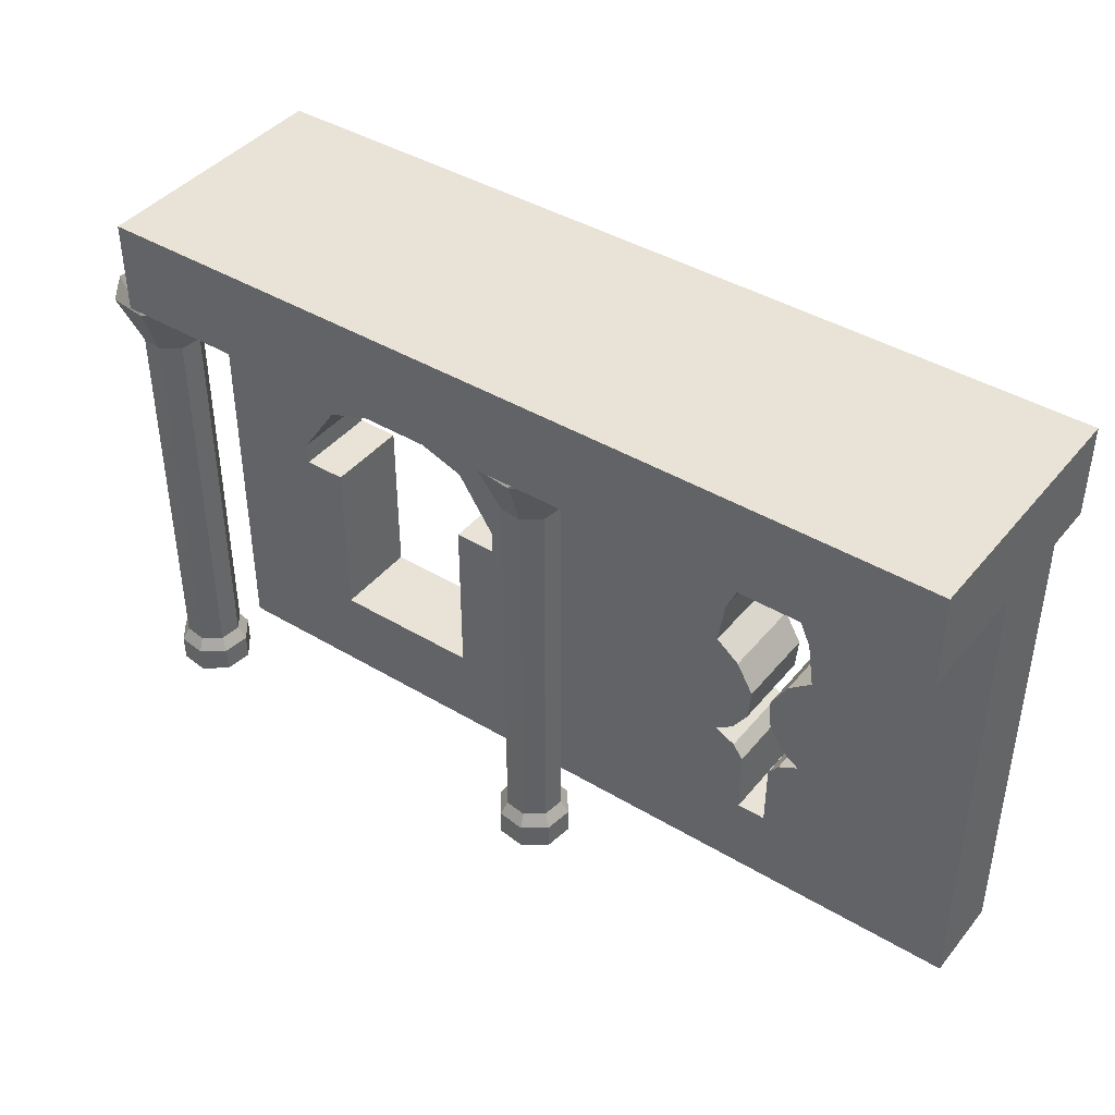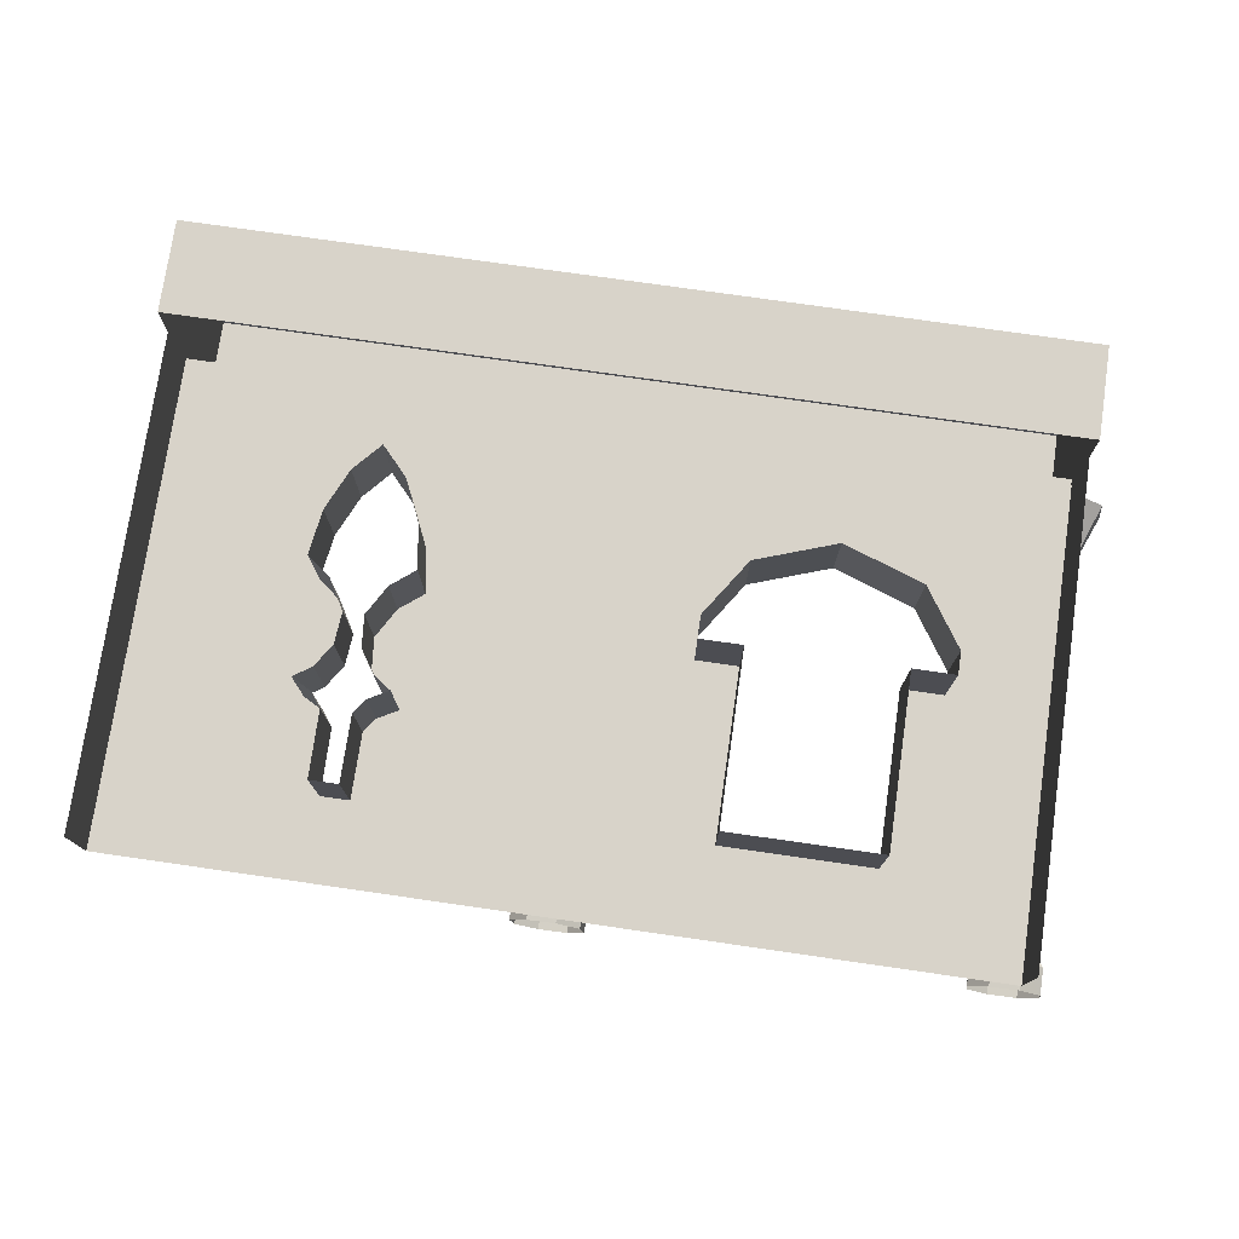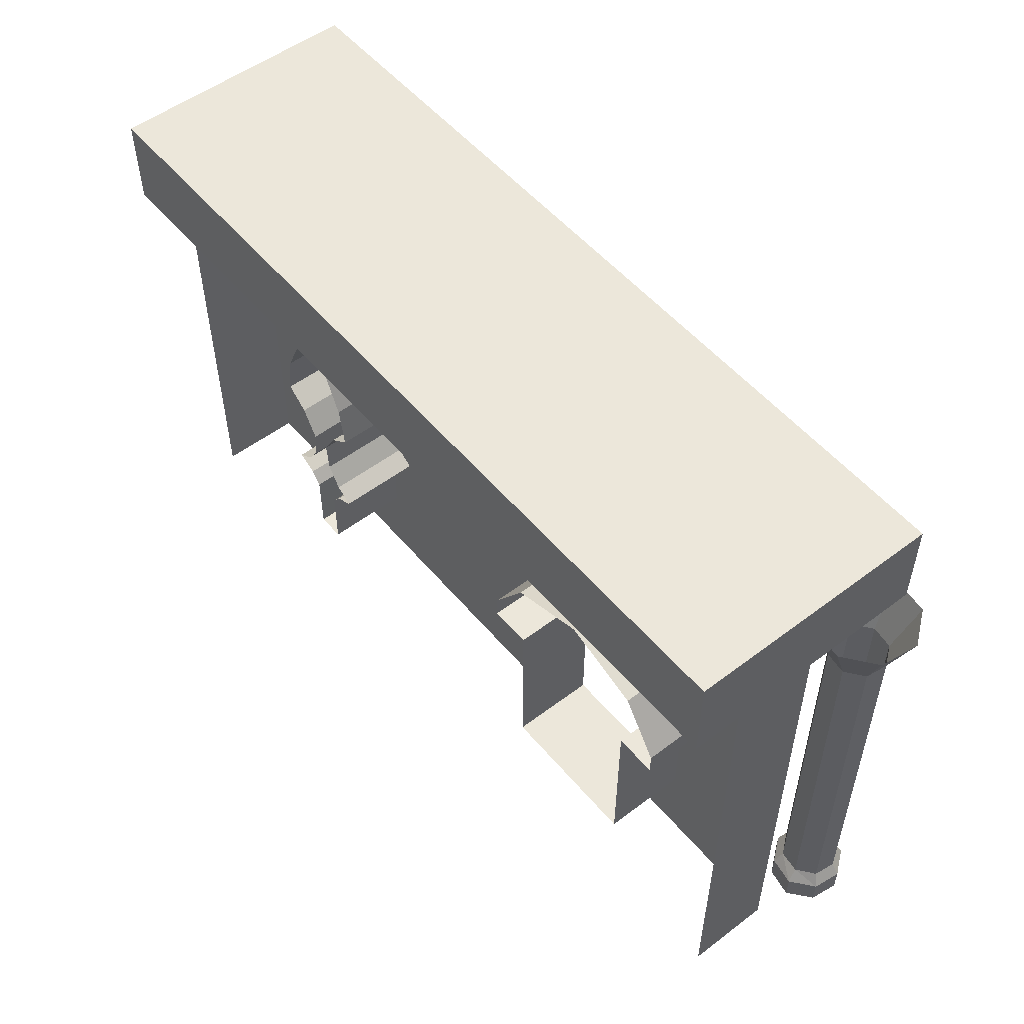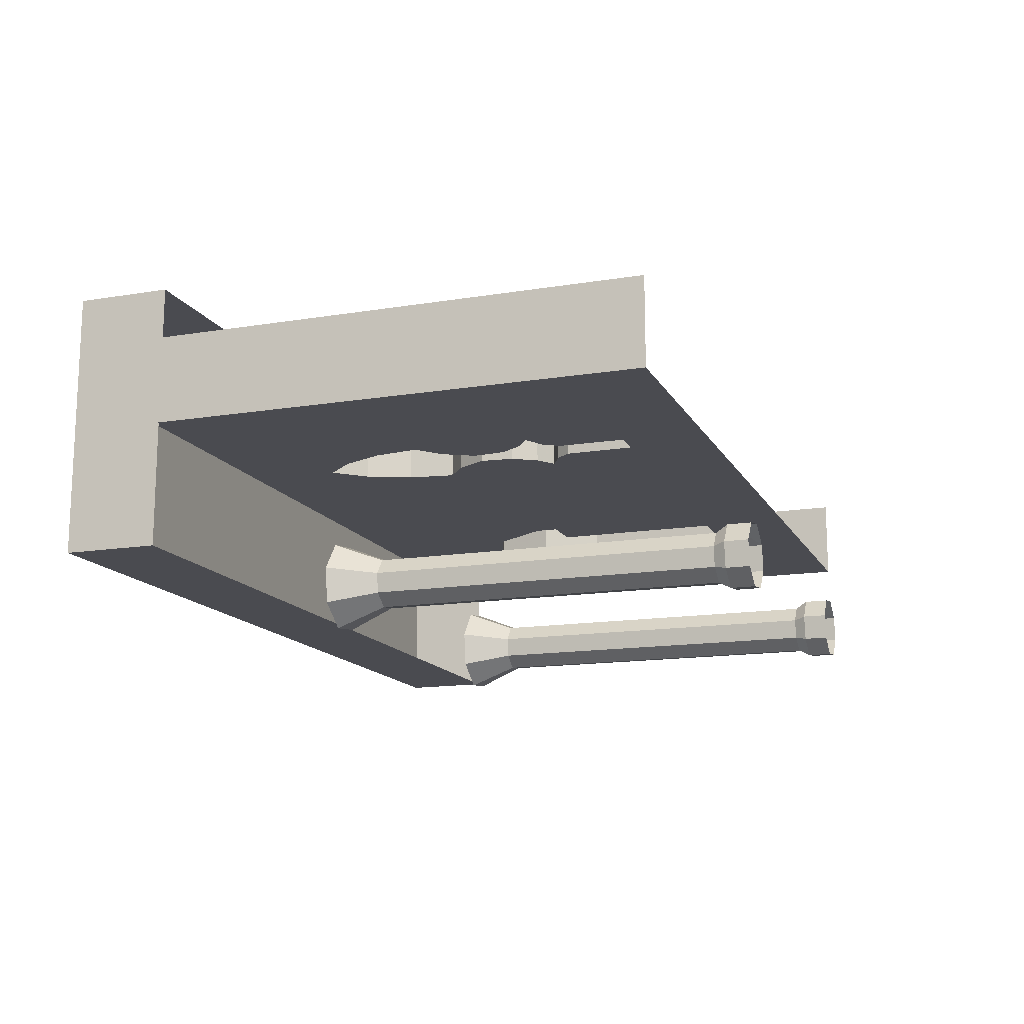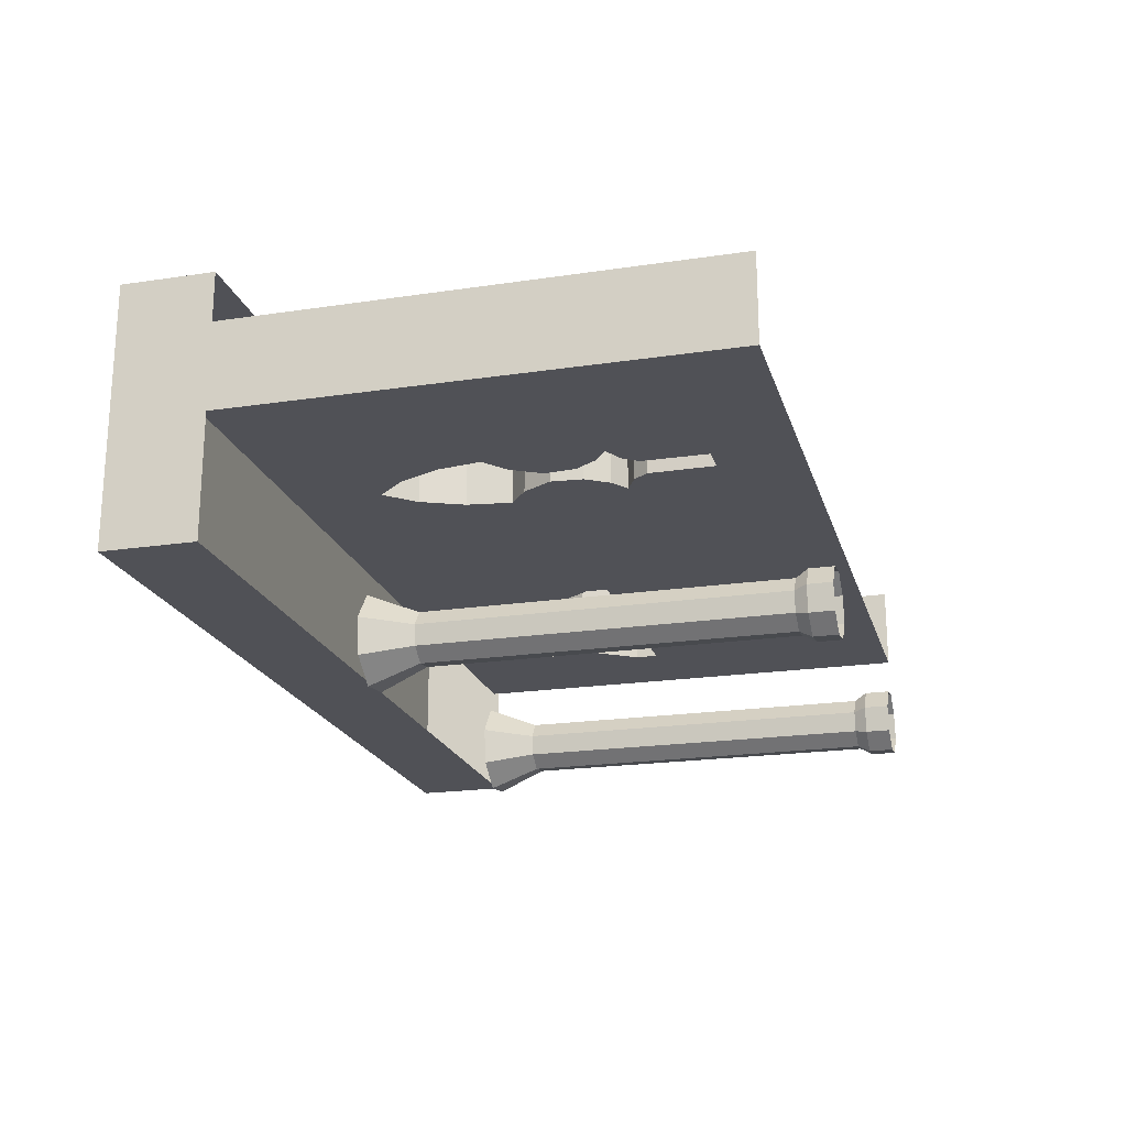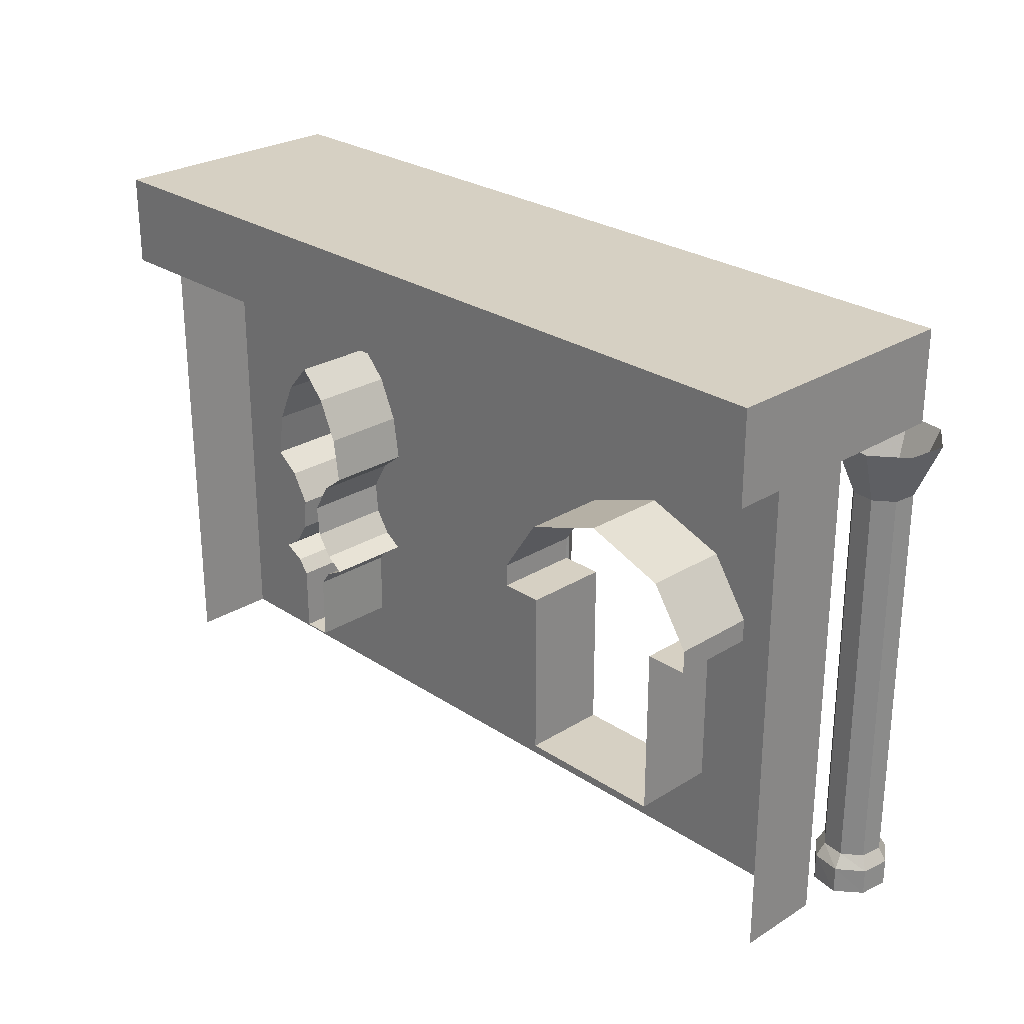
<metadata>
{"format":"obj","ext":"obj","renderer":"f3d","projection":"perspective","resolution":1024,"background":"white","views":[{"elev":41.8,"azim":35.8,"up":"+Z"},{"elev":75.8,"azim":-171.8,"up":"+Y"},{"elev":53.0,"azim":-129.0,"up":"+Z"},{"elev":-14.4,"azim":109.7,"up":"+Y"},{"elev":-20.5,"azim":105.2,"up":"+Y"},{"elev":26.5,"azim":-134.1,"up":"+Z"}]}
</metadata>
<code>
g zhucheng_shinei_321_qiangbi_01
v 126.8 -2.746 213.8
v 140.2 -2.746 198.7
v 243.3 -2.746 260.1
v 126.8 -2.745 260.1
v 12.11 -2.745 260.1
v 150.2 -2.746 176.5
v 112.9 -2.746 198.7
v 102.9 -2.746 176.5
v 153.7 -2.746 152.8
v 150.8 -2.746 91.5
v 243.3 -2.746 -0.3173
v 99.37 -2.746 152.8
v 12.11 -2.746 -0.3173
v 118.7 -2.746 78.07
v 113.1 -2.746 85.69
v 141.1 -2.746 142.8
v 141.3 -2.746 98.04
v 131.9 -2.746 127
v 133.4 -2.746 110.1
v 140 -2.746 85.69
v 134.4 -2.746 78.07
v 134.2 -2.746 43.03
v 141.3 -2.746 98.04
v 141.3 43.09 98.04
v 150.8 43.09 91.5
v 150.8 -2.746 91.5
v 141.1 -2.746 142.8
v 141.1 43.09 142.8
v 131.9 43.09 127
v 131.9 -2.746 127
v 111.8 -2.746 98.04
v 111.8 43.09 98.04
v 119.7 43.09 110.1
v 119.7 -2.746 110.1
v 153.7 -2.746 152.8
v 153.7 43.09 152.8
v 121.2 43.09 127
v 121.2 -2.746 127
v 150.2 -2.746 176.5
v 150.2 43.09 176.5
v 153.7 43.09 152.8
v 153.7 -2.746 152.8
v 140.2 -2.746 198.7
v 140.2 43.09 198.7
v 102.9 -2.746 176.5
v 102.9 43.09 176.5
v 112.9 43.09 198.7
v 112.9 -2.746 198.7
v 118.9 -2.746 43.03
v 118.9 43.09 43.03
v 118.7 43.09 78.07
v 118.7 -2.746 78.07
v 99.37 -2.746 152.8
v 99.37 43.09 152.8
v 102.3 -2.746 91.5
v 111.8 -2.746 98.04
v 112 -2.746 142.8
v 119.7 -2.746 110.1
v 121.2 -2.746 127
v 99.37 43.09 152.8
v 99.37 -2.746 152.8
v 112 -2.746 142.8
v 112 43.09 142.8
v 134.2 43.09 43.03
v 134.2 -2.746 43.03
v 134.4 -2.746 78.07
v 134.4 43.09 78.07
v 133.4 -2.746 110.1
v 133.4 43.09 110.1
v 126.8 -2.746 213.8
v 126.8 43.09 213.8
v 102.3 -2.746 91.5
v 102.3 43.09 91.5
v 140 -2.746 85.69
v 140 43.09 85.69
v 150.8 -2.746 91.5
v 150.8 43.09 91.5
v 126.8 43.09 213.8
v 126.8 -2.746 213.8
v 113.1 43.09 85.69
v 113.1 -2.746 85.69
v 102.3 43.09 91.5
v 102.3 -2.746 91.5
v 243.3 43.09 260.1
v 243.3 -2.746 260.1
v 243.3 -2.746 -0.3173
v 243.3 43.09 -0.3173
v 118.9 -2.746 43.03
v 126.8 -2.746 -0.3173
v 126.8 -2.746 43.03
v 118.9 43.09 43.03
v 118.9 -2.746 43.03
v 126.8 -2.746 43.03
v 126.8 43.09 43.03
v 126.8 43.09 43.03
v 126.8 -2.746 43.03
v 134.2 -2.746 43.03
v 134.2 43.09 43.03
f 1 2 3
f 1 4 5
f 2 6 3
f 7 1 5
f 8 7 5
f 6 9 3
f 9 10 11
f 11 3 9
f 12 8 5
f 13 14 15
f 16 17 10
f 10 9 16
f 18 19 17
f 17 16 18
f 10 20 11
f 21 22 11
f 20 21 11
f 23 24 25
f 25 26 23
f 27 28 29
f 29 30 27
f 31 32 33
f 33 34 31
f 35 36 28
f 28 27 35
f 34 33 37
f 37 38 34
f 39 40 41
f 41 42 39
f 43 44 40
f 40 39 43
f 45 46 47
f 47 48 45
f 49 50 51
f 51 52 49
f 53 54 46
f 46 45 53
f 13 55 12
f 12 5 13
f 55 56 57
f 57 12 55
f 56 58 59
f 59 57 56
f 13 15 55
f 60 61 62
f 62 63 60
f 64 65 66
f 66 67 64
f 24 23 68
f 68 69 24
f 63 62 38
f 38 37 63
f 44 43 70
f 70 71 44
f 32 31 72
f 72 73 32
f 67 66 74
f 74 75 67
f 75 74 76
f 76 77 75
f 78 79 48
f 48 47 78
f 69 68 30
f 30 29 69
f 80 81 52
f 52 51 80
f 82 83 81
f 81 80 82
f 84 85 86
f 86 87 84
f 88 13 89
f 89 90 88
f 91 92 93
f 93 94 91
f 1 3 4
f 88 14 13
f 22 90 89
f 89 11 22
f 95 96 97
f 97 98 95
g zhucheng_shinei_321_qiangbi_01
v 8.003 -16.08 257.2
v 28.92 -18.83 257.2
v 22.87 -29.32 228.5
v 11.14 -27.77 228.5
v -8.737 -28.92 257.2
v 8.003 -16.08 257.2
v 11.14 -27.77 228.5
v 1.751 -34.98 228.5
v -11.49 -49.84 257.2
v 0.2065 -46.71 228.5
v 1.354 -66.58 257.2
v 7.409 -56.09 228.5
v 22.27 -69.33 257.2
v 19.14 -57.64 228.5
v 39.01 -56.49 257.2
v 28.53 -50.43 228.5
v 41.77 -35.57 257.2
v 30.07 -38.7 228.5
v 22.87 -29.32 20.67
v 11.14 -27.77 20.67
v 11.14 -27.77 20.67
v 1.751 -34.98 20.67
v 0.2065 -46.71 20.67
v 7.409 -56.09 20.67
v 19.14 -57.64 20.67
v 28.53 -50.44 20.67
v 30.07 -38.7 20.67
v 24.91 -25.39 13.61
v 34.08 -37.34 13.61
v 34.08 -37.34 -0.3172
v 24.91 -25.39 -0.3172
v 10.01 -22.82 13.72
v 10.01 -22.82 13.72
v -1.977 -32.59 13.61
v -3.943 -47.53 13.61
v 5.226 -59.48 13.61
v 20.16 -61.44 13.61
v 32.11 -52.27 13.61
v 10 -22.72 -0.3172
v 10 -22.72 -0.3172
v -1.977 -32.59 -0.3172
v -3.943 -47.53 -0.3172
v 5.226 -59.48 -0.3171
v 20.16 -61.44 -0.3171
v 32.11 -52.27 -0.3172
v -223.8 -16.08 257.2
v -202.9 -18.83 257.2
v -209 -29.32 228.5
v -220.7 -27.77 228.5
v -240.6 -28.92 257.2
v -223.8 -16.08 257.2
v -220.7 -27.77 228.5
v -230.1 -34.98 228.5
v -243.3 -49.84 257.2
v -231.6 -46.71 228.5
v -230.5 -66.58 257.2
v -224.4 -56.09 228.5
v -209.6 -69.33 257.2
v -212.7 -57.64 228.5
v -192.8 -56.49 257.2
v -203.3 -50.43 228.5
v -190.1 -35.57 257.2
v -201.8 -38.7 228.5
v -209 -29.32 20.67
v -220.7 -27.77 20.67
v -220.7 -27.77 20.67
v -230.1 -34.98 20.67
v -231.6 -46.71 20.67
v -224.4 -56.09 20.67
v -212.7 -57.64 20.67
v -203.3 -50.44 20.67
v -201.8 -38.7 20.67
v -206.9 -25.39 13.61
v -197.8 -37.34 13.61
v -197.8 -37.34 -0.3172
v -206.9 -25.39 -0.3172
v -221.8 -22.82 13.72
v -221.8 -22.82 13.72
v -233.8 -32.59 13.61
v -235.8 -47.53 13.61
v -226.6 -59.48 13.61
v -211.7 -61.44 13.61
v -199.7 -52.27 13.61
v -221.8 -22.72 -0.3172
v -221.8 -22.72 -0.3172
v -233.8 -32.59 -0.3172
v -235.8 -47.53 -0.3172
v -226.6 -59.48 -0.3171
v -211.7 -61.44 -0.3171
v -199.7 -52.27 -0.3172
f 99 100 101
f 101 102 99
f 103 104 105
f 105 106 103
f 107 103 106
f 106 108 107
f 109 107 108
f 108 110 109
f 111 109 110
f 110 112 111
f 113 111 112
f 112 114 113
f 115 113 114
f 114 116 115
f 100 115 116
f 116 101 100
f 101 117 118
f 118 102 101
f 105 119 120
f 120 106 105
f 106 120 121
f 121 108 106
f 108 121 122
f 122 110 108
f 110 122 123
f 123 112 110
f 112 123 124
f 124 114 112
f 114 124 125
f 125 116 114
f 126 127 128
f 128 129 126
f 117 126 130
f 130 118 117
f 119 131 132
f 132 120 119
f 120 132 133
f 133 121 120
f 121 133 134
f 134 122 121
f 122 134 135
f 135 123 122
f 123 135 136
f 136 124 123
f 124 136 127
f 127 125 124
f 117 101 116
f 116 125 117
f 126 117 125
f 125 127 126
f 126 129 137
f 137 130 126
f 131 138 139
f 139 132 131
f 132 139 140
f 140 133 132
f 133 140 141
f 141 134 133
f 134 141 142
f 142 135 134
f 135 142 143
f 143 136 135
f 136 143 128
f 128 127 136
f 144 145 146
f 146 147 144
f 148 149 150
f 150 151 148
f 152 148 151
f 151 153 152
f 154 152 153
f 153 155 154
f 156 154 155
f 155 157 156
f 158 156 157
f 157 159 158
f 160 158 159
f 159 161 160
f 145 160 161
f 161 146 145
f 146 162 163
f 163 147 146
f 150 164 165
f 165 151 150
f 151 165 166
f 166 153 151
f 153 166 167
f 167 155 153
f 155 167 168
f 168 157 155
f 157 168 169
f 169 159 157
f 159 169 170
f 170 161 159
f 171 172 173
f 173 174 171
f 162 171 175
f 175 163 162
f 164 176 177
f 177 165 164
f 165 177 178
f 178 166 165
f 166 178 179
f 179 167 166
f 167 179 180
f 180 168 167
f 168 180 181
f 181 169 168
f 169 181 172
f 172 170 169
f 162 146 161
f 161 170 162
f 171 162 170
f 170 172 171
f 171 174 182
f 182 175 171
f 176 183 184
f 184 177 176
f 177 184 185
f 185 178 177
f 178 185 186
f 186 179 178
f 179 186 187
f 187 180 179
f 180 187 188
f 188 181 180
f 181 188 173
f 173 172 181
g zhucheng_shinei_321_qiangbi_01
v 12.09 -67.06 306.1
v 12.09 69.34 306.1
v -219.1 69.34 306.1
v -219.1 -67.06 306.1
v 12.09 -67.06 256.9
v 12.09 -67.06 306.1
v -219.1 -67.06 306.1
v -219.1 -67.06 256.9
v -219.1 69.34 256.9
v -219.1 -67.06 256.9
v -219.1 -67.06 306.1
v -219.1 69.34 306.1
v -219.1 69.34 256.9
v -219.1 69.34 306.1
v 12.09 69.34 306.1
v 12.09 69.34 256.9
v 12.09 -67.06 306.1
v 243.3 -67.06 306.1
v 243.3 69.34 306.1
v 12.09 69.34 306.1
v 12.09 -67.06 256.9
v 243.3 -67.06 256.9
v 243.3 -67.06 306.1
v 12.09 -67.06 306.1
v 243.3 69.34 256.9
v 243.3 69.34 306.1
v 243.3 -67.06 306.1
v 243.3 -67.06 256.9
v 243.3 69.34 256.9
v 12.09 69.34 256.9
v 12.09 69.34 306.1
v 243.3 69.34 306.1
f 189 190 191
f 191 192 189
f 193 194 195
f 195 196 193
f 197 198 199
f 199 200 197
f 201 202 203
f 203 204 201
f 205 206 207
f 207 208 205
f 209 210 211
f 211 212 209
f 213 214 215
f 215 216 213
f 217 218 219
f 219 220 217
g zhucheng_shinei_321_qiangbi_01
v -219.3 -2.745 260.1
v -146.6 -2.746 180.7
v -103.6 -2.745 195.7
v -167 -2.746 138.1
v -167 -2.746 150.2
v -219.3 -2.746 -0.3173
v -146.6 43.09 180.7
v -103.6 43.09 195.7
v -103.6 -2.745 195.7
v -146.6 -2.746 180.7
v -167 43.09 138.1
v -167 43.09 150.2
v -167 -2.746 150.2
v -167 -2.746 138.1
v -144.2 43.09 46.63
v -144.2 43.09 138.1
v -144.2 -2.746 138.1
v -144.2 -2.746 46.63
v -144.2 43.09 138.1
v -167 43.09 138.1
v -167 -2.746 138.1
v -144.2 -2.746 138.1
v -103.6 -2.745 260.1
v -103.6 43.09 46.63
v -144.2 43.09 46.63
v -144.2 -2.746 46.63
v -103.6 -2.746 46.63
v -166.5 -2.746 32.91
v -166.3 -2.746 -0.3173
v -144.2 -2.746 46.63
v -144.2 -2.746 138.1
v -166.8 -2.746 96.69
v -103.6 -2.746 -0.3173
v -103.6 -2.746 46.63
v 12.11 -2.745 260.1
v -60.6 -2.746 180.7
v -40.25 -2.746 138.1
v 12.11 -2.746 -0.3173
v -40.25 -2.746 150.2
v -60.6 43.09 180.7
v -60.6 -2.746 180.7
v -40.25 43.09 138.1
v -40.25 -2.746 138.1
v -40.25 -2.746 150.2
v -40.25 43.09 150.2
v -63.03 43.09 46.63
v -63.03 -2.746 46.63
v -63.03 -2.746 138.1
v -63.03 43.09 138.1
v -63.03 43.09 138.1
v -63.03 -2.746 138.1
v -40.25 -2.746 138.1
v -40.25 43.09 138.1
v -63.03 -2.746 46.63
v -63.03 43.09 46.63
v -40.74 -2.746 32.91
v -40.44 -2.746 96.69
v -63.03 -2.746 138.1
v -63.03 -2.746 46.63
v -40.89 -2.746 -0.3173
v -219.3 43.09 260.1
v -219.3 43.09 -0.3173
v -219.3 -2.746 -0.3173
v -219.3 -2.745 260.1
f 221 222 223
f 224 225 221
f 221 226 224
f 221 225 222
f 227 228 229
f 229 230 227
f 231 232 233
f 233 234 231
f 232 227 230
f 230 233 232
f 235 236 237
f 237 238 235
f 239 240 241
f 241 242 239
f 223 243 221
f 244 245 246
f 246 247 244
f 248 249 250
f 250 251 224
f 248 250 224
f 248 224 252
f 226 249 248
f 226 248 252
f 226 252 224
f 253 254 250
f 250 249 253
f 255 223 256
f 257 258 255
f 255 259 257
f 255 256 259
f 260 261 229
f 229 228 260
f 262 263 264
f 264 265 262
f 265 264 261
f 261 260 265
f 266 267 268
f 268 269 266
f 270 271 272
f 272 273 270
f 223 255 243
f 244 247 274
f 274 275 244
f 276 277 257
f 257 278 279
f 276 257 279
f 276 279 280
f 258 257 277
f 258 277 276
f 258 276 280
f 253 280 279
f 279 254 253
f 281 282 283
f 283 284 281

</code>
